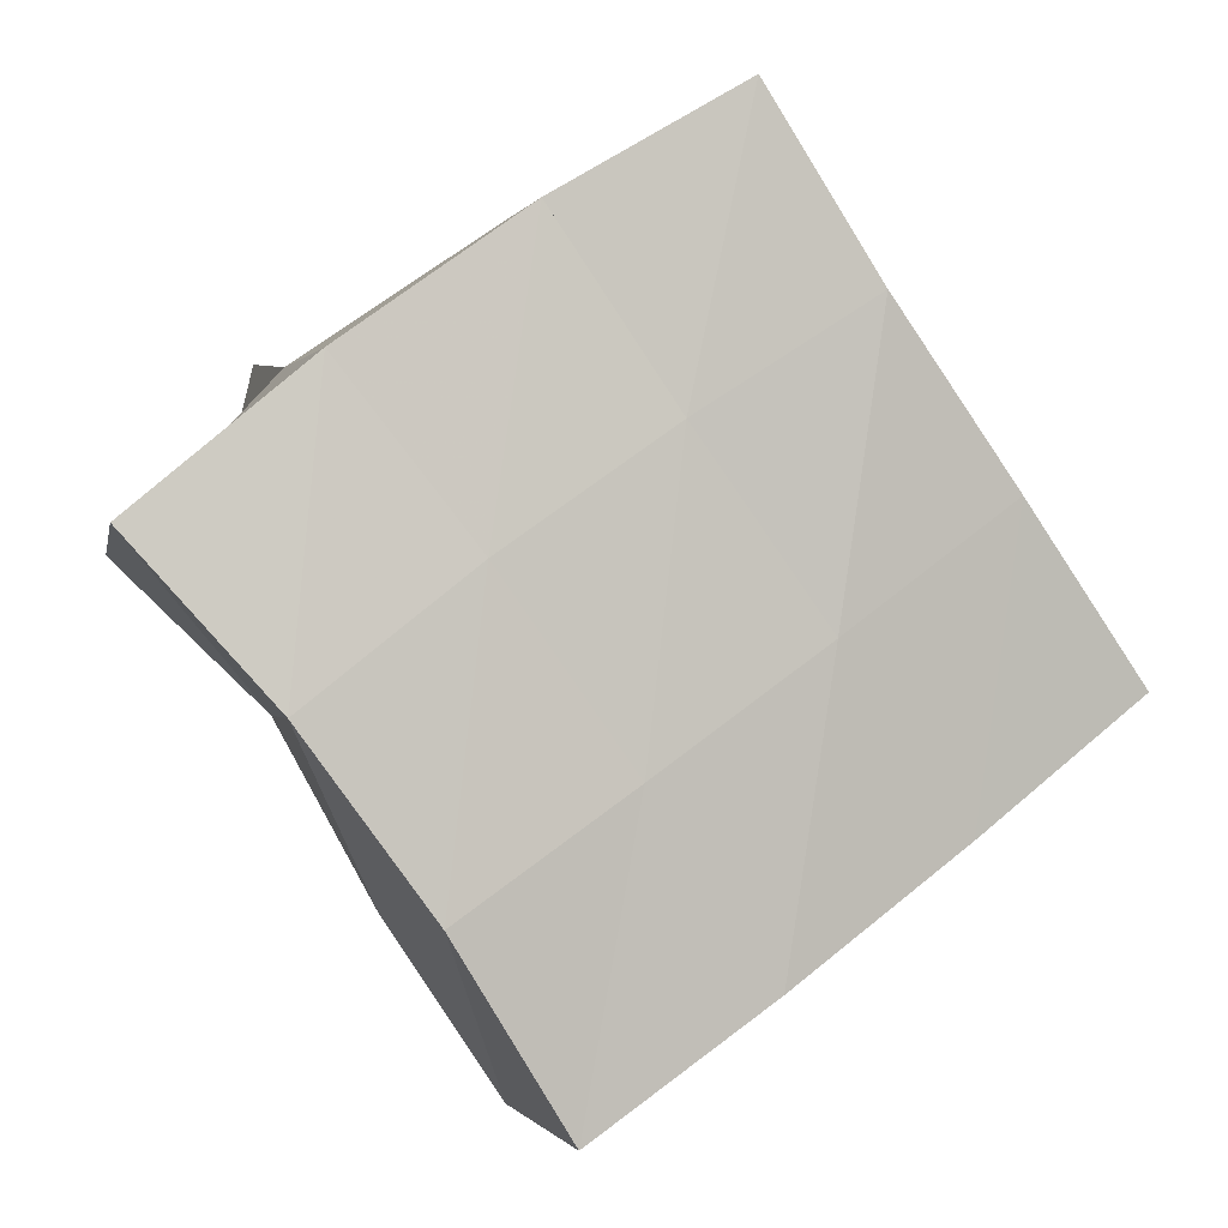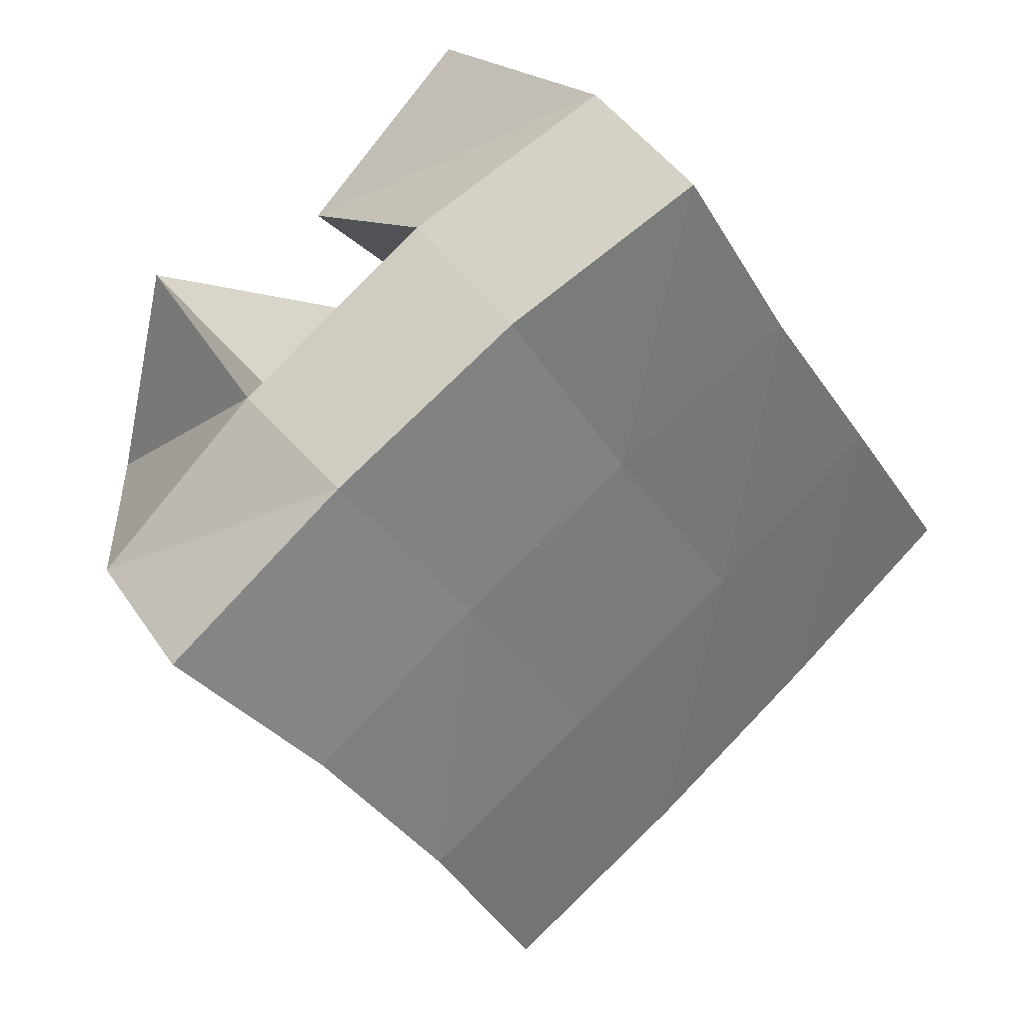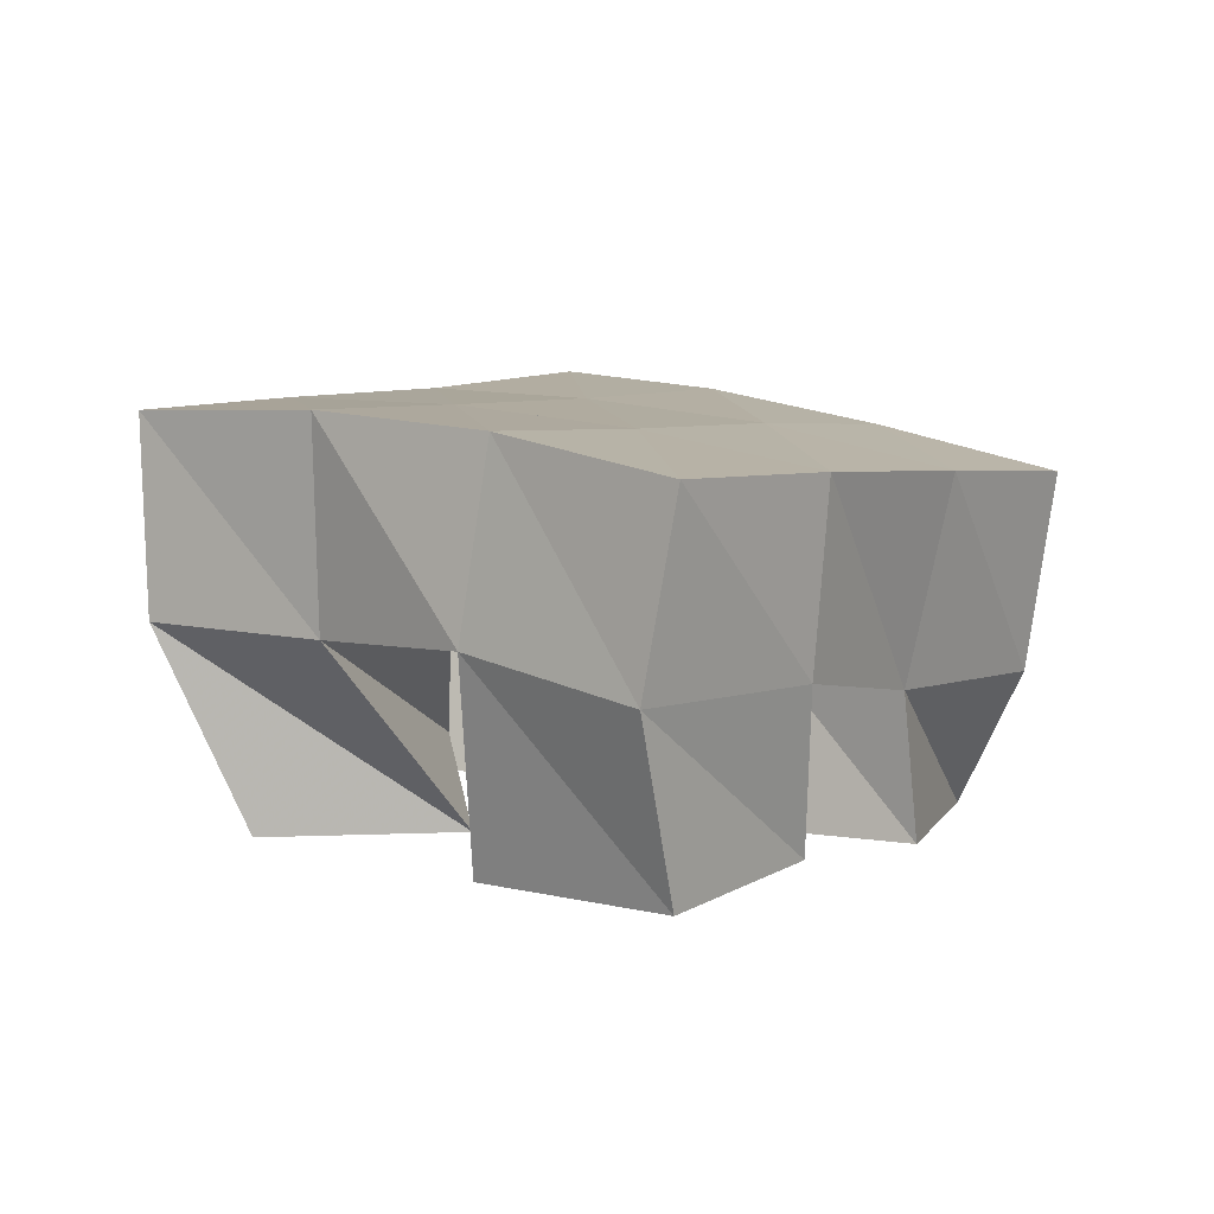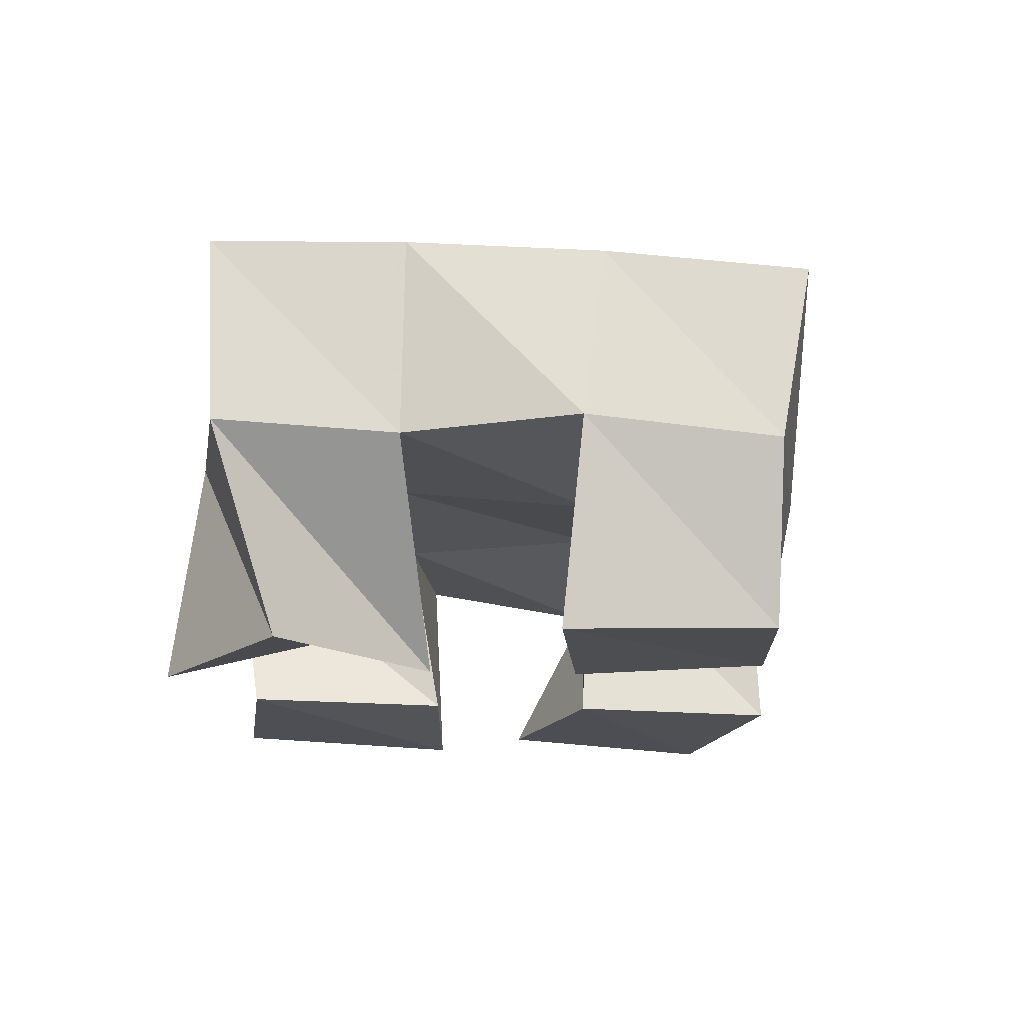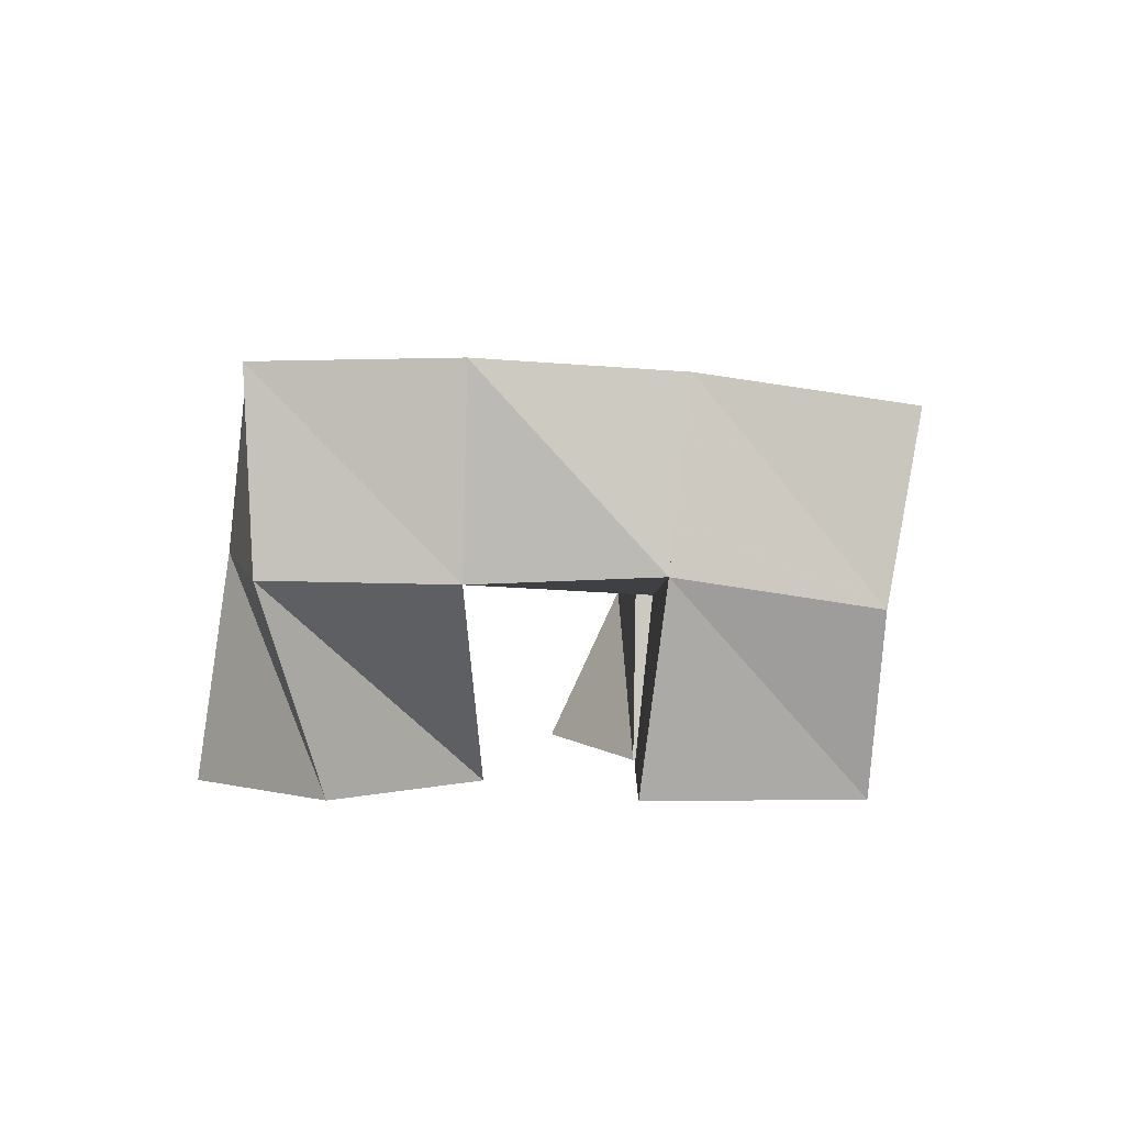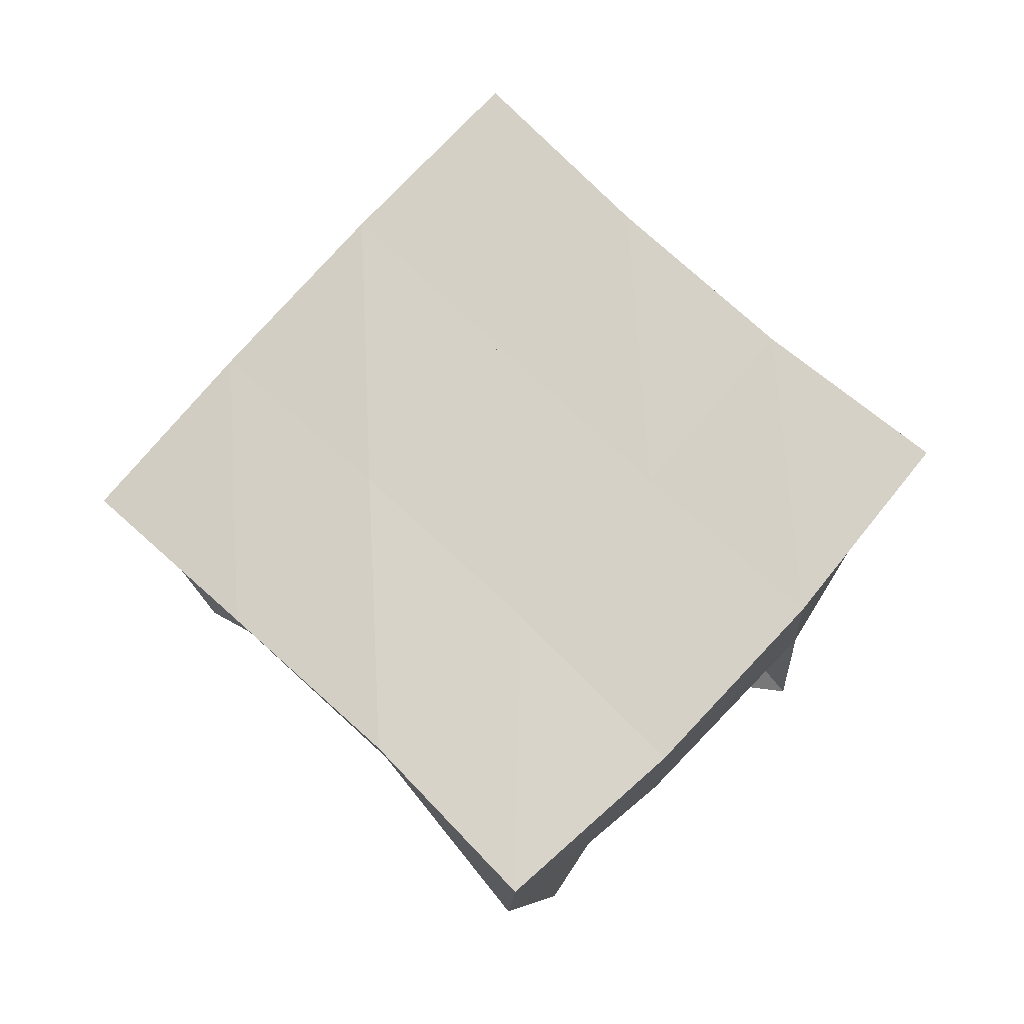
<metadata>
{"format":"obj","ext":"obj","renderer":"f3d","projection":"perspective","resolution":1024,"background":"white","views":[{"elev":-4.3,"azim":167.9,"up":"+Z"},{"elev":29.1,"azim":153.1,"up":"+Z"},{"elev":6.7,"azim":164.6,"up":"+Y"},{"elev":-18.7,"azim":128.9,"up":"+Y"},{"elev":1.9,"azim":124.4,"up":"+Y"},{"elev":79.9,"azim":-10.3,"up":"+Y"}]}
</metadata>
<code>
v 0.6097 0.1044 0.2153
v 0.5958 0.1548 0.2171
v 0.5754 0.1002 0.1696
v 0.5734 0.1502 0.1745
v 0.6458 0.1036 0.1776
v 0.6411 0.1523 0.1915
v 0.6082 0.1036 0.1433
v 0.614 0.1482 0.1482
v 0.617 0.1019 0.08766
v 0.6233 0.1449 0.07841
v 0.5893 0.1033 0.04697
v 0.5923 0.1436 0.03466
v 0.6599 0.1 0.05902
v 0.6655 0.1514 0.04754
v 0.6276 0.1 0.01768
v 0.6377 0.1441 0.007791
v 0.6876 0.1001 0.1684
v 0.6862 0.1556 0.1592
v 0.6444 0.1162 0.1569
v 0.6513 0.1507 0.1204
v 0.699 0.1 0.1184
v 0.7216 0.1508 0.1202
v 0.6485 0.1 0.1111
v 0.6877 0.1495 0.08807
v 0.5659 0.102 0.148
v 0.5479 0.1414 0.1377
v 0.5249 0.1 0.1149
v 0.516 0.135 0.09653
v 0.5915 0.1 0.1045
v 0.5862 0.1506 0.107
v 0.5537 0.1 0.07061
v 0.5572 0.1357 0.07042
v 0.5984 0.2042 0.2127
v 0.5711 0.2007 0.1717
v 0.6411 0.201 0.1869
v 0.612 0.1996 0.1448
v 0.6829 0.2002 0.1562
v 0.6511 0.1996 0.1165
v 0.7227 0.1989 0.1219
v 0.6893 0.2001 0.08547
v 0.5404 0.1929 0.1321
v 0.5801 0.1951 0.1024
v 0.6195 0.1956 0.07366
v 0.6589 0.197 0.04548
v 0.5099 0.1832 0.09305
v 0.549 0.1859 0.0624
v 0.5896 0.1883 0.03199
v 0.6312 0.1894 0.002587
f 1 2 4
f 3 1 4
f 2 6 8
f 4 2 8
f 6 5 7
f 8 6 7
f 5 1 3
f 7 5 3
f 8 7 3
f 4 8 3
f 2 1 5
f 6 2 5
f 9 10 12
f 11 9 12
f 10 14 16
f 12 10 16
f 14 13 15
f 16 14 15
f 13 9 11
f 15 13 11
f 16 15 11
f 12 16 11
f 10 9 13
f 14 10 13
f 17 18 20
f 19 17 20
f 18 22 24
f 20 18 24
f 22 21 23
f 24 22 23
f 21 17 19
f 23 21 19
f 24 23 19
f 20 24 19
f 18 17 21
f 22 18 21
f 25 26 28
f 27 25 28
f 26 30 32
f 28 26 32
f 30 29 31
f 32 30 31
f 29 25 27
f 31 29 27
f 32 31 27
f 28 32 27
f 26 25 29
f 30 26 29
f 2 33 34
f 4 2 34
f 33 35 36
f 34 33 36
f 35 6 8
f 36 35 8
f 6 2 4
f 8 6 4
f 36 8 4
f 34 36 4
f 33 2 6
f 35 33 6
f 6 35 36
f 8 6 36
f 35 37 38
f 36 35 38
f 37 18 20
f 38 37 20
f 18 6 8
f 20 18 8
f 38 20 8
f 36 38 8
f 35 6 18
f 37 35 18
f 18 37 38
f 20 18 38
f 37 39 40
f 38 37 40
f 39 22 24
f 40 39 24
f 22 18 20
f 24 22 20
f 40 24 20
f 38 40 20
f 37 18 22
f 39 37 22
f 4 34 41
f 26 4 41
f 34 36 42
f 41 34 42
f 36 8 30
f 42 36 30
f 8 4 26
f 30 8 26
f 42 30 26
f 41 42 26
f 34 4 8
f 36 34 8
f 8 36 42
f 30 8 42
f 36 38 43
f 42 36 43
f 38 20 10
f 43 38 10
f 20 8 30
f 10 20 30
f 43 10 30
f 42 43 30
f 36 8 20
f 38 36 20
f 20 38 43
f 10 20 43
f 38 40 44
f 43 38 44
f 40 24 14
f 44 40 14
f 24 20 10
f 14 24 10
f 44 14 10
f 43 44 10
f 38 20 24
f 40 38 24
f 26 41 45
f 28 26 45
f 41 42 46
f 45 41 46
f 42 30 32
f 46 42 32
f 30 26 28
f 32 30 28
f 46 32 28
f 45 46 28
f 41 26 30
f 42 41 30
f 30 42 46
f 32 30 46
f 42 43 47
f 46 42 47
f 43 10 12
f 47 43 12
f 10 30 32
f 12 10 32
f 47 12 32
f 46 47 32
f 42 30 10
f 43 42 10
f 10 43 47
f 12 10 47
f 43 44 48
f 47 43 48
f 44 14 16
f 48 44 16
f 14 10 12
f 16 14 12
f 48 16 12
f 47 48 12
f 43 10 14
f 44 43 14

</code>
